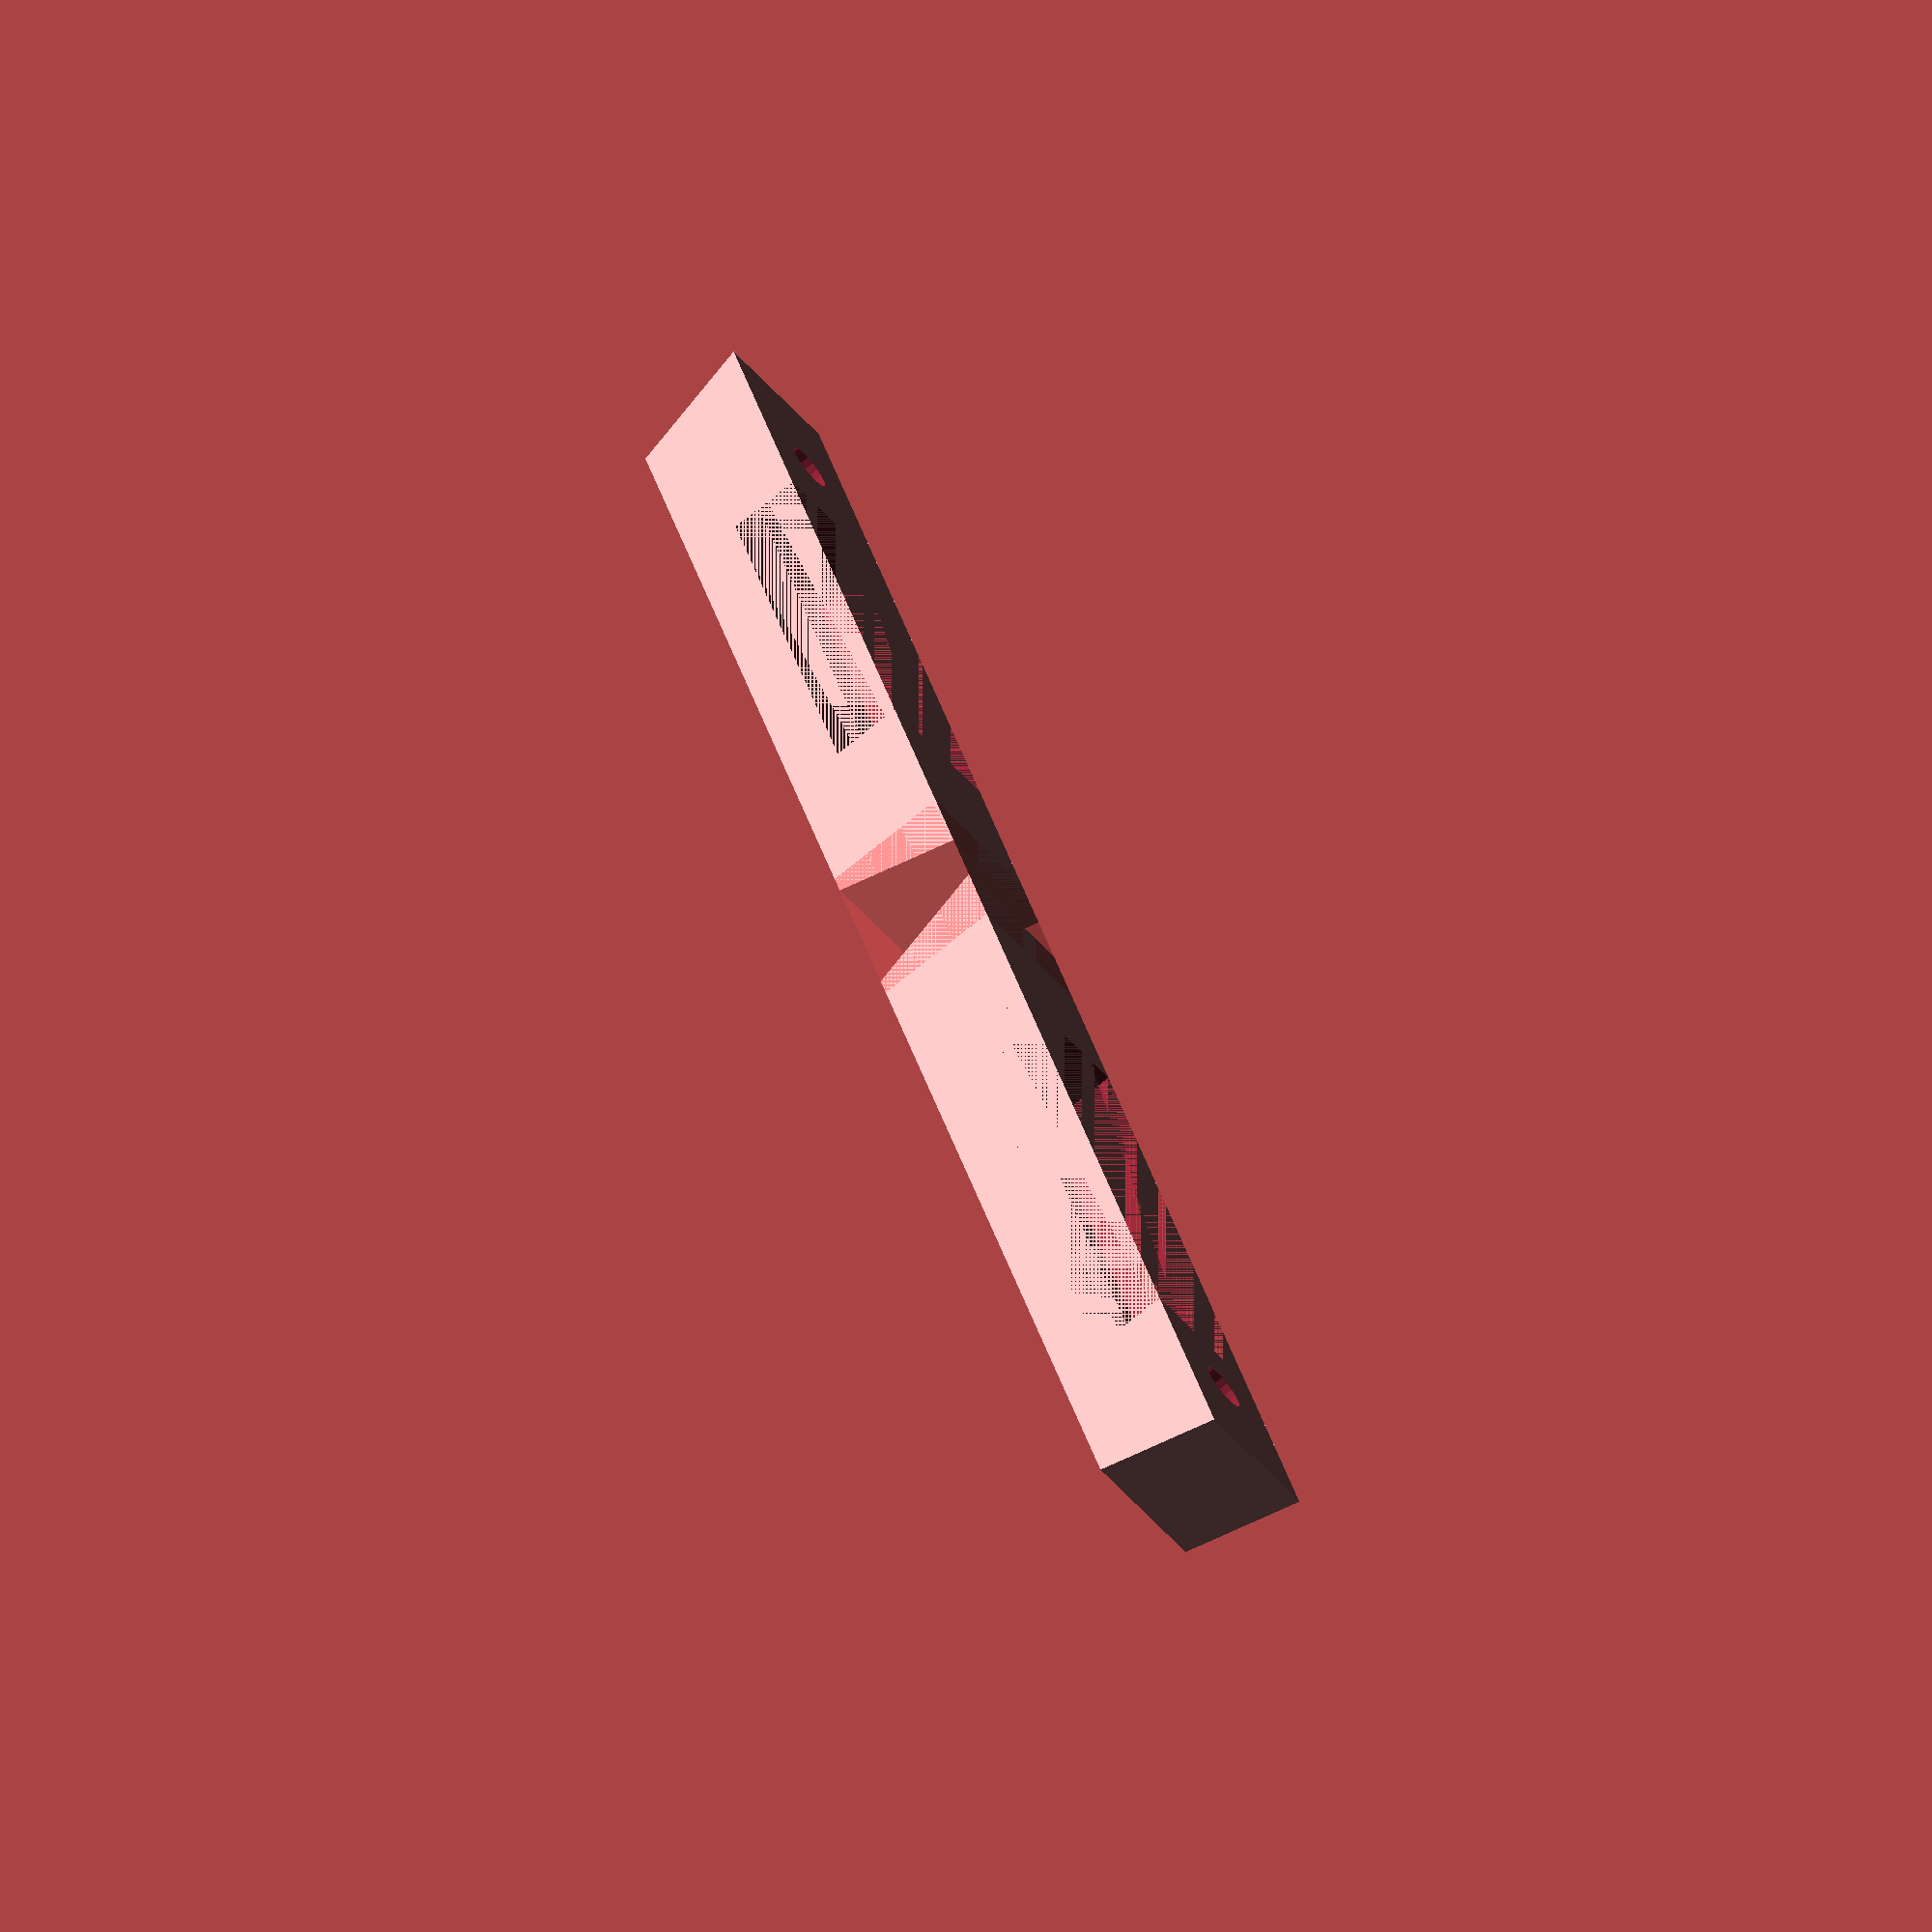
<openscad>
s = 1.5; // key rail x shift

module scube(x, xs, y, z, center=false) {
    if(center){
        linear_extrude(z, scale=[xs/x,1]) square([x,y], center=true);
    } else {
        translate([x/2,y/2,0])
            linear_extrude(z, scale=[xs/x,1]) square([x,y], center=true);
    }   
}

module key_slot(w, ws, h, th, sw, sth, m=0.1) {
    difference() {
        translate([0,h/2,0]) 
            scube(x=w-2*m, xs=ws-2*m, y=h, z=th-m, center=true);
        
        translate([0,0,0]) 
            linear_extrude(sth) translate([-sw/2, 0]) square([sw, h]);
    
    }
}

module screw_hole(dl, ds, h) {
    large = 100;
    cylinder(h=large, d=ds, $fn=20);
    cylinder(h=h, d1=dl, d2=ds, $fn=20);
    mirror([0,0,1]) cylinder(h=large, d=dl, $fn=20);
}



st = 4;
wm = 26;
wms = 23;
wd = 29;
wds = 26;
m = 0.1;

h = 4.4;

mirror([0,0,1]) difference() {
    union() {
        translate([wm/2+0.8+s,0,0]) // mailbox
            key_slot(w=wm, ws=wms, h=h, th=st, sw=12, sth=2.2); 
        translate([-wd/2-0.8+s,0,0]) // door
            key_slot(w=wd, ws=wds, h=h, th=st, sw=16, sth=2.4); 
        #translate([s,h/2,(st-m)/2]) cube([6, h,st-m], center=true);
    }
    ev = 28.3; // blocker end value = wm/2+0.8+s + wm/2 = -wd/2-0.8+s - wd/2
    translate([+ev-4,h/2,st-1.5]) mirror([0,0,1]) 
        screw_hole(ds=1.5, dl=3, h=1.5);
    translate([-ev+4,h/2,st-1.5]) mirror([0,0,1]) 
        screw_hole(ds=1.5, dl=3, h=1.5);
}


</openscad>
<views>
elev=253.0 azim=66.2 roll=230.8 proj=o view=solid
</views>
